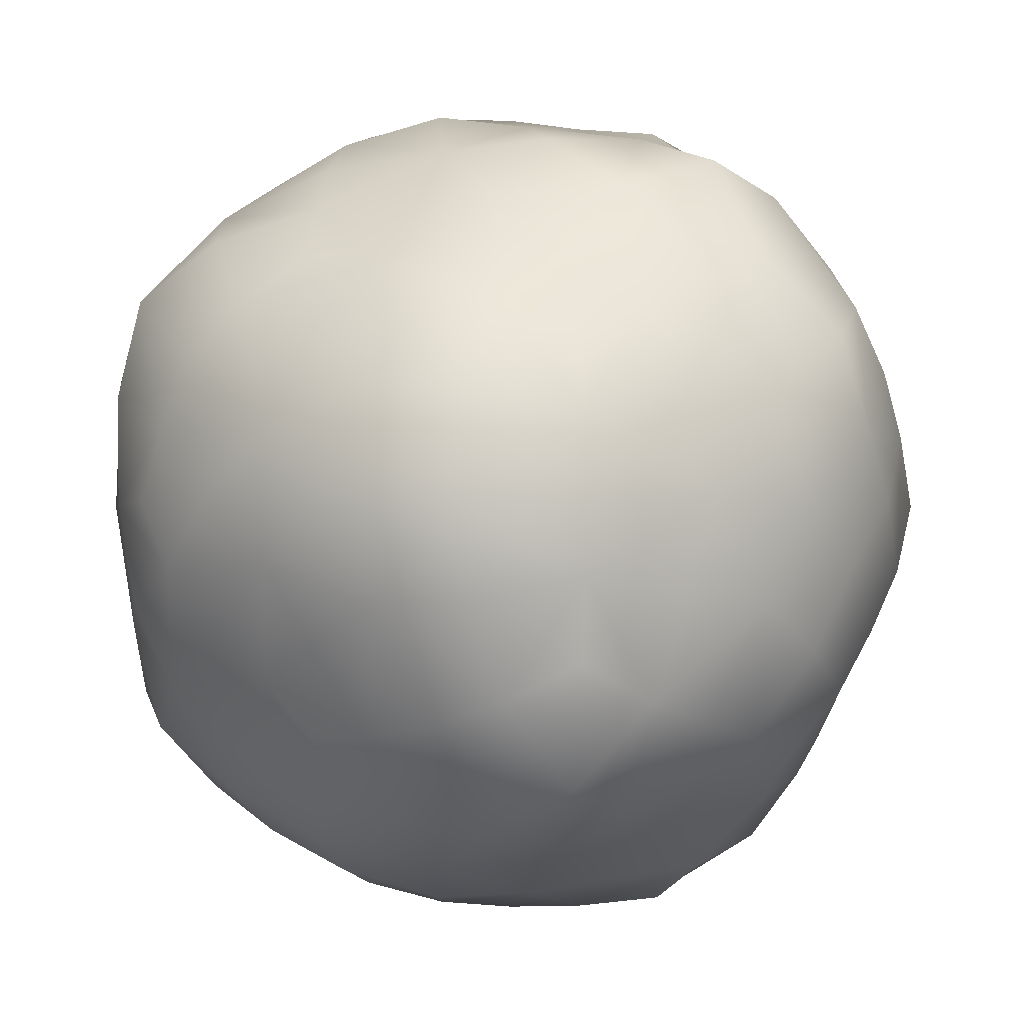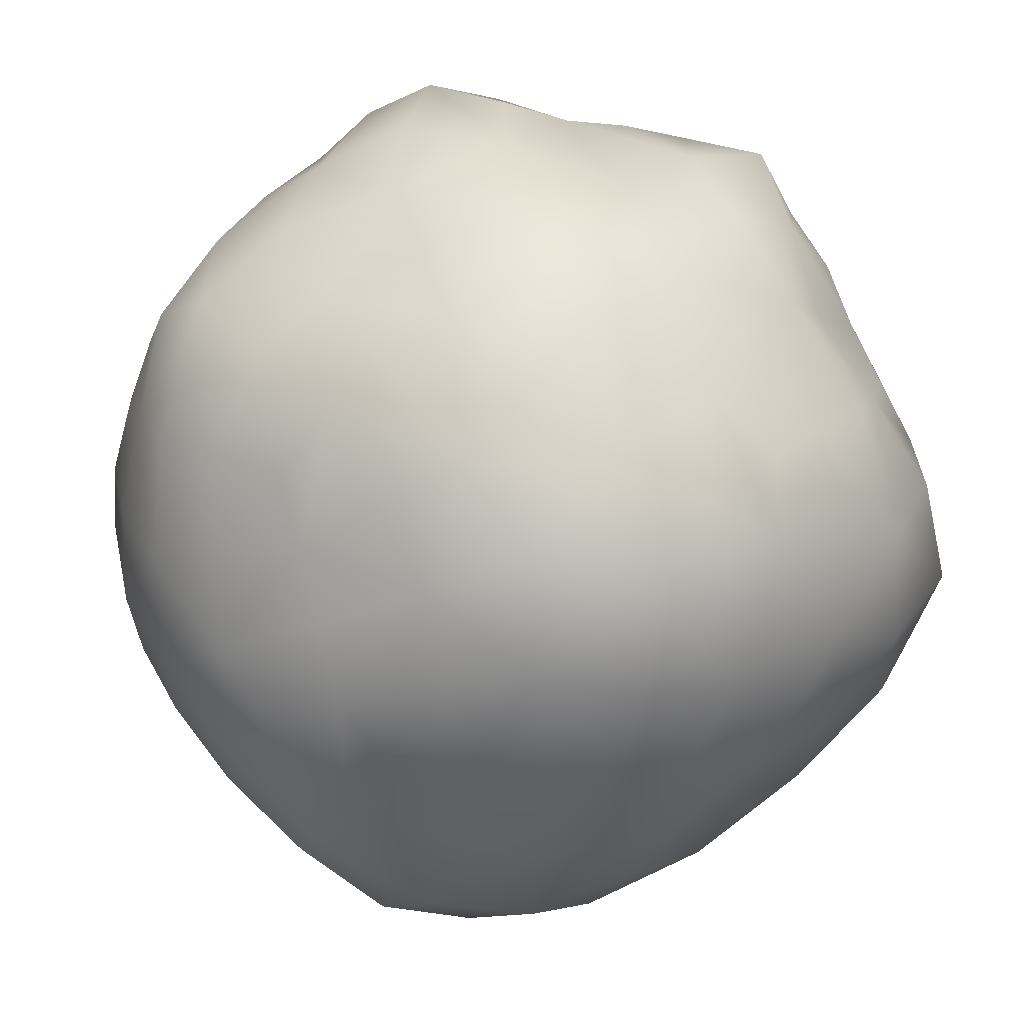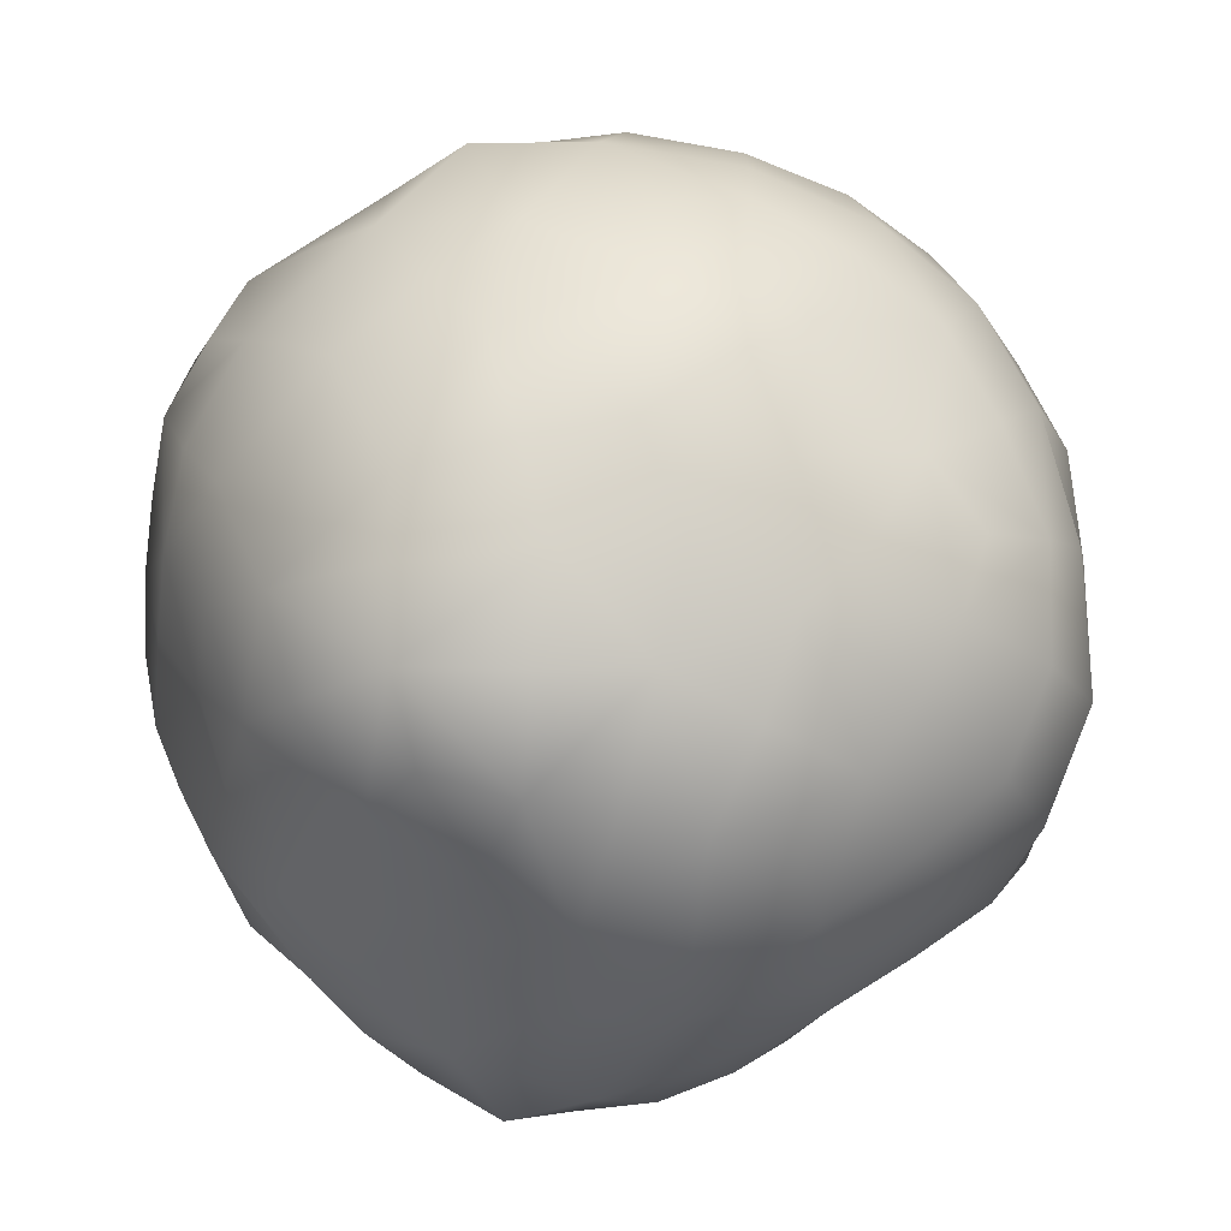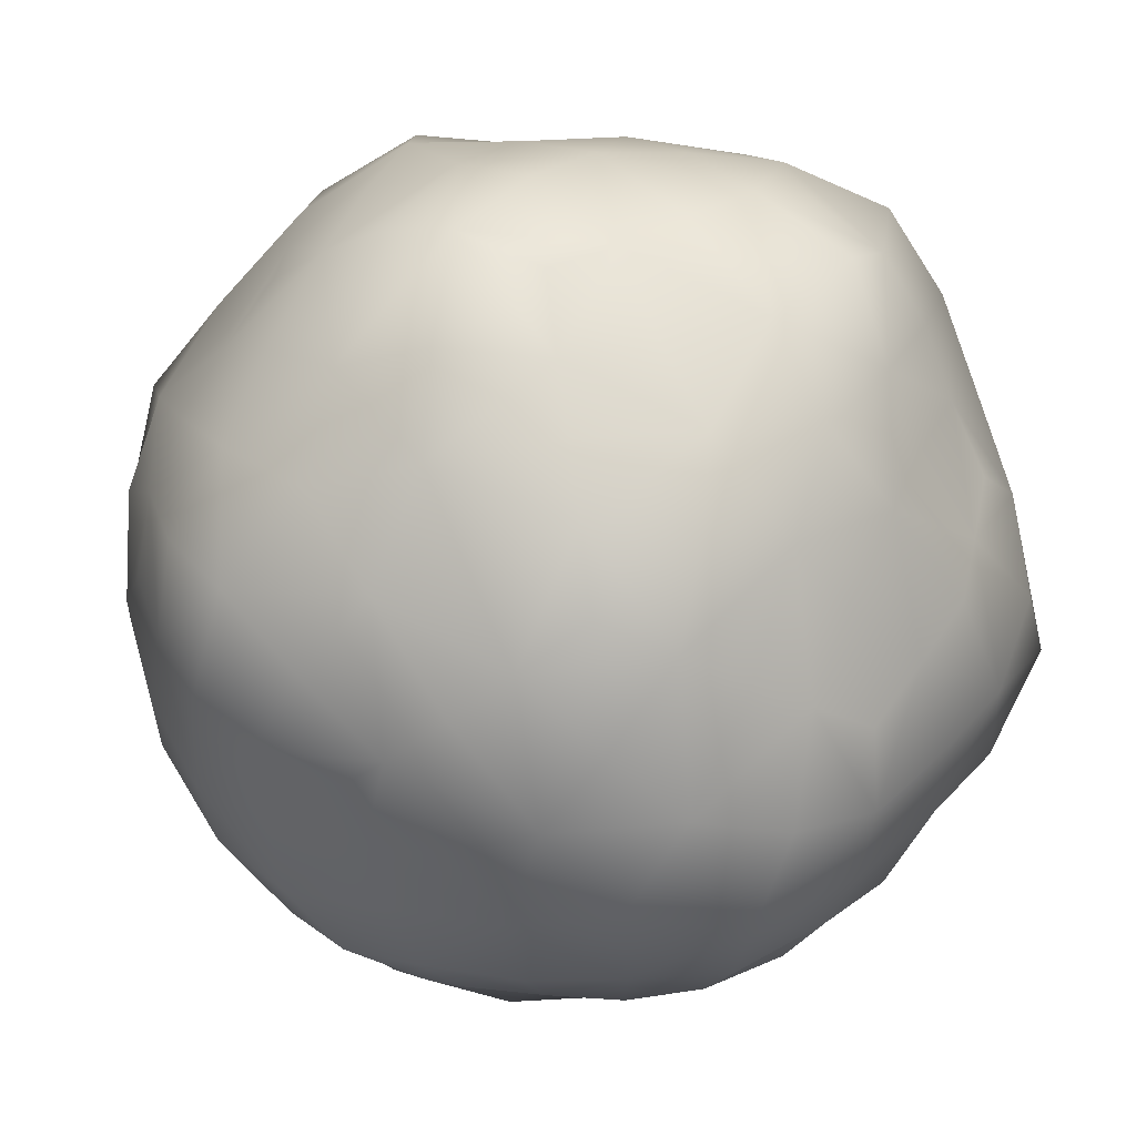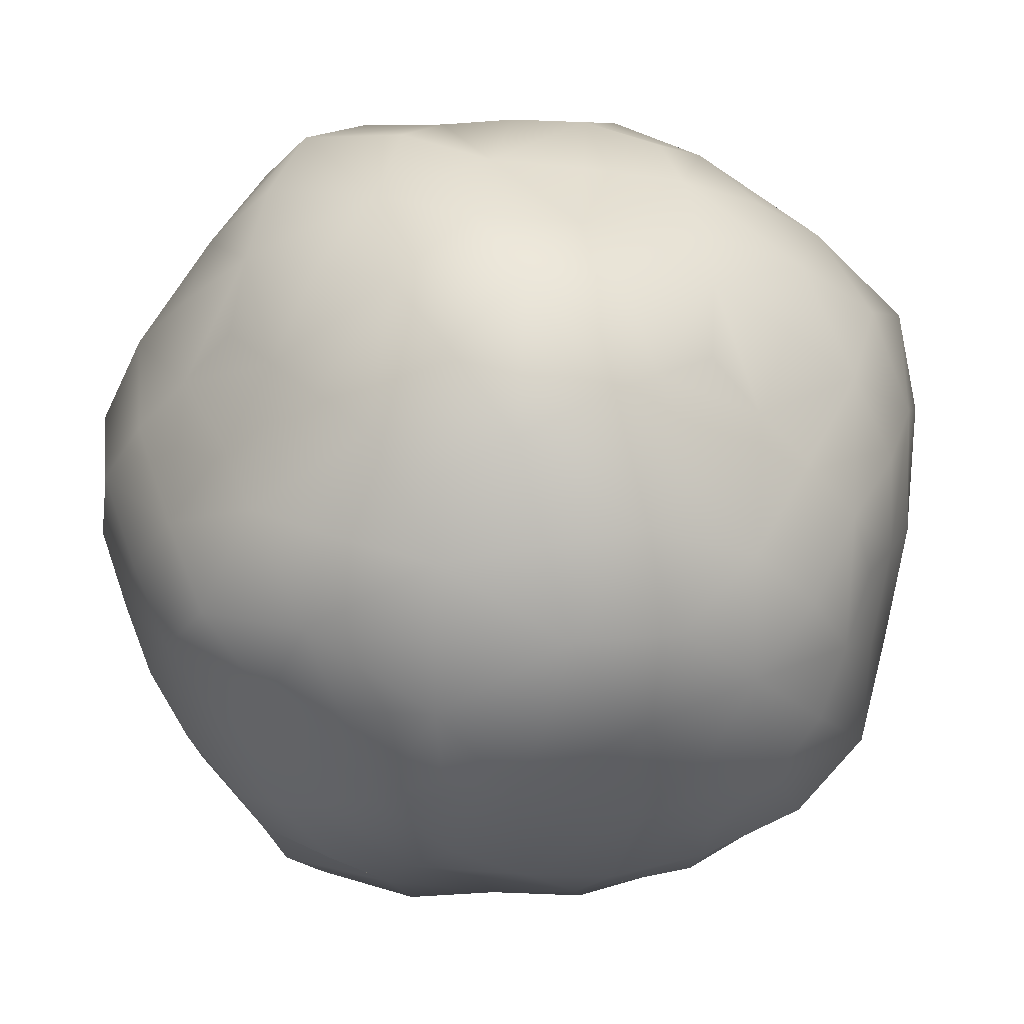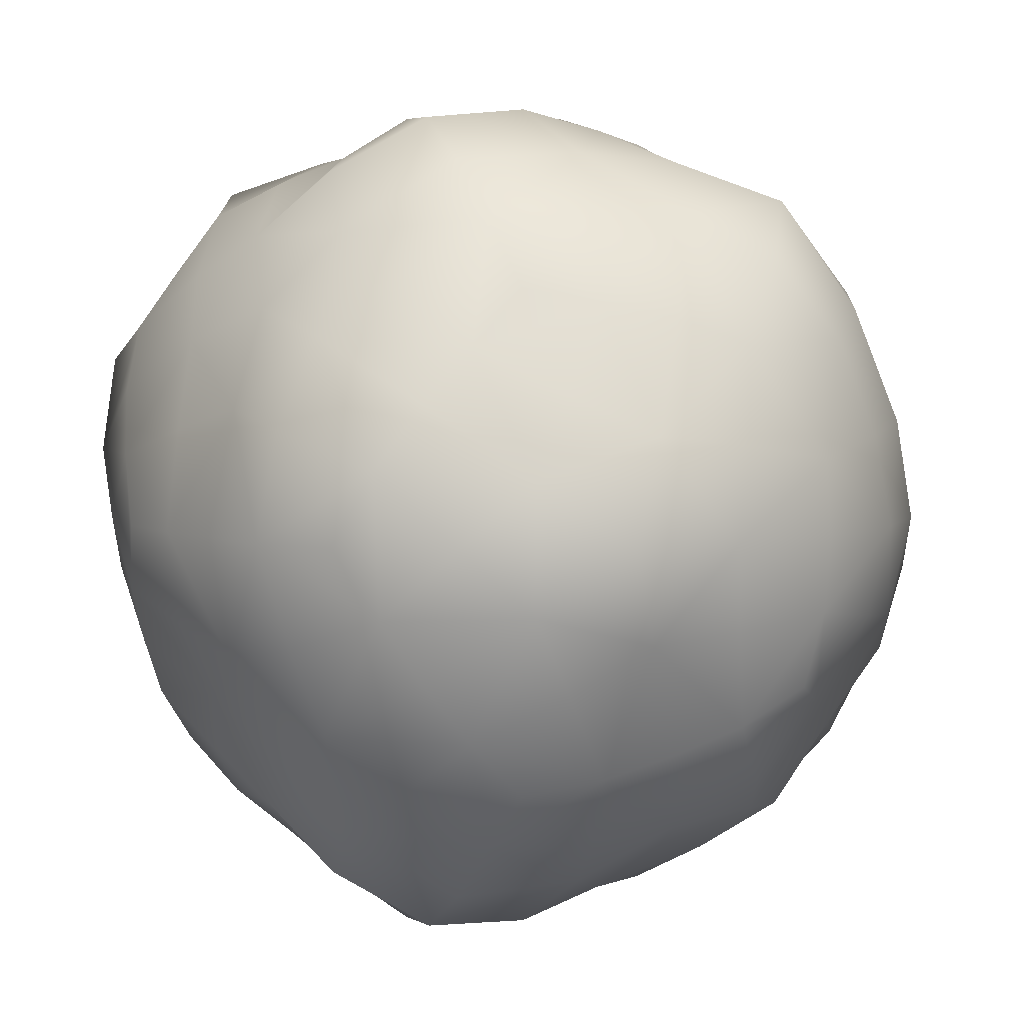
<metadata>
{"format":"obj","ext":"obj","renderer":"f3d","projection":"perspective","resolution":1024,"background":"white","views":[{"elev":-1.8,"azim":22.4,"up":"+Y"},{"elev":37.9,"azim":-61.6,"up":"+Y"},{"elev":-67.7,"azim":-163.6,"up":"+Y"},{"elev":75.1,"azim":-65.4,"up":"+Y"},{"elev":17.2,"azim":-138.3,"up":"+Y"},{"elev":5.2,"azim":165.2,"up":"+Y"}]}
</metadata>
<code>
g default
v -0.002165 0.001076 -1.056
v 0.7069 0.5158 -0.44
v -0.2796 0.8563 -0.4513
v -0.8944 -0 -0.4472
v -0.26 -0.7863 -0.4209
v 0.7003 -0.5086 -0.4362
v 0.9008 0 0.4505
v 0.2763 0.8518 0.4473
v -0.749 0.5439 0.4632
v -0.7459 -0.5413 0.4608
v 0.2685 -0.8299 0.4346
v -0.000389 0 1.035
v -0.1609 0.4937 -0.84
v 0.277 0.8544 -0.5543
v 0.4256 0.3104 -0.8537
v 0.1819 0.5645 -0.7776
v -0.5257 -0 -0.8507
v -0.7039 0.5112 -0.5372
v -0.4911 0.3568 -0.7947
v -0.1604 -0.4902 -0.8367
v -0.6421 -0.4609 -0.4937
v -0.4878 -0.3538 -0.7893
v 0.4253 -0.309 -0.8507
v 0.277 -0.8544 -0.5543
v 0.1876 -0.5774 -0.7947
v 0.8483 0.000729 -0.5261
v 0.6236 -0 -0.8163
v -0.000688 0.9866 -0.001147
v 0.5883 0.8115 -0.000848
v 0.311 0.963 -0.1941
v -0.9069 0.2959 -0.003996
v -0.5777 0.7947 -0.001529
v -0.7604 0.5527 -0.1827
v -0.5878 -0.809 0
v -0.9617 -0.3117 -0.000614
v -0.7891 -0.5727 -0.1868
v 0.5753 -0.7924 -0.001598
v 0 -1 0
v 0.3189 -0.9834 -0.1966
v 0.9662 0.314 0.000258
v 0.9315 -0.3022 -0.001598
v 0.9822 -0 -0.1876
v 0.689 0.5018 0.5261
v 0.8164 0.5934 0.1932
v -0.2599 0.7982 0.5172
v -0.3035 0.9342 0.1876
v -0.8408 0.000513 0.5183
v -0.9617 0.000922 0.1817
v -0.2629 -0.809 0.5257
v -0.3035 -0.9342 0.1876
v 0.6991 -0.5081 0.5345
v 0.7947 -0.5774 0.1876
v 0.1595 0.4936 0.8376
v 0.5373 0 0.8701
v 0.4781 0.3492 0.7735
v -0.4351 0.3159 0.8701
v -0.1842 0.5644 0.7735
v -0.4069 -0.2918 0.805
v -0.6071 -0 0.7947
v 0.1649 -0.5081 0.8646
v -0.1812 -0.5489 0.7543
v 0.5044 -0.3667 0.8171
v 0.2004 0.1487 -0.9674
v -0.07953 0.2397 -0.9675
v 0.004934 0.5302 -0.8133
v 0.3041 0.4331 -0.8133
v 0.1017 0.3272 -0.876
v -0.2385 0.7332 -0.6724
v -0.03013 0.8745 -0.5081
v 0.2327 0.7165 -0.6737
v -0.01268 0.7328 -0.6803
v 0.5382 0.6899 -0.5081
v 0.6235 0.4547 -0.6748
v 0.4413 0.5859 -0.6809
v -0.2564 0.000759 -0.9842
v -0.5176 0.1752 -0.8375
v -0.3266 0.4381 -0.8375
v -0.2971 0.2158 -0.9372
v -0.7534 -0 -0.6575
v -0.8311 0.2389 -0.5023
v -0.6104 0.4434 -0.6745
v -0.7008 0.2144 -0.6803
v -0.5173 0.764 -0.5351
v -0.4392 0.6263 -0.7091
v -0.0784 -0.2263 -0.9346
v -0.324 -0.4337 -0.8305
v -0.5176 -0.1752 -0.8375
v -0.2883 -0.2066 -0.9065
v -0.2273 -0.6937 -0.6401
v -0.4709 -0.6937 -0.4896
v -0.5759 -0.4146 -0.638
v -0.4153 -0.5913 -0.6719
v -0.8158 -0.2334 -0.4941
v -0.6917 -0.2108 -0.6719
v 0.2051 -0.1492 -0.9842
v 0.3157 -0.446 -0.8375
v 0.006209 -0.541 -0.8305
v 0.1075 -0.3352 -0.9066
v 0.6095 -0.4429 -0.6575
v 0.5382 -0.6899 -0.5081
v 0.2327 -0.7165 -0.6737
v 0.441 -0.5854 -0.6803
v -0.0307 -0.8472 -0.4954
v -0.0129 -0.7279 -0.6766
v 0.5406 0.1685 -0.8679
v 0.5217 -0.1625 -0.8375
v 0.367 2.5e-05 -0.9372
v 0.7829 0.2889 -0.4915
v 0.7658 0.000341 -0.6858
v 0.7224 0.2509 -0.7132
v 0.7952 -0.2884 -0.4938
v 0.693 -0.2385 -0.6803
v 0.6872 0.6817 -0.2511
v 0.3101 0.9571 -0.3976
v 0.449 0.8712 -0.09299
v 0.5291 0.8294 -0.3267
v -0.1532 0.9378 -0.2479
v 0.1449 0.97 -0.09299
v 0.05867 0.9822 -0.3267
v 0.1475 0.9209 0.2386
v 0.4365 0.871 0.2505
v 0.2823 0.8827 0.07787
v -0.4178 0.8236 -0.244
v -0.7515 0.546 -0.3688
v -0.6902 0.6995 -0.09198
v -0.6087 0.7387 -0.3197
v -0.9471 0.1465 -0.2494
v -0.8296 0.4169 -0.09138
v -0.8563 0.337 -0.308
v -0.8522 0.4387 0.2477
v -0.6872 0.6817 0.2511
v -0.7813 0.5678 0.08462
v -0.9566 -0.1476 -0.2511
v -0.7177 -0.5176 -0.3545
v -0.9011 -0.4513 -0.09304
v -0.8715 -0.3414 -0.3123
v -0.4243 -0.8369 -0.246
v -0.6993 -0.7089 -0.09213
v -0.5951 -0.7219 -0.3123
v -0.7034 -0.6976 0.2574
v -0.9029 -0.4619 0.2613
v -0.8411 -0.6107 0.09476
v -0.152 -0.9253 -0.246
v 0.3101 -0.9571 -0.3976
v 0.1513 -1 -0.09336
v 0.05812 -0.9769 -0.3254
v 0.6722 -0.667 -0.2477
v 0.4602 -0.889 -0.09324
v 0.5291 -0.8294 -0.3267
v 0.401 -0.7989 0.2272
v 0.1511 -0.9352 0.2444
v 0.2943 -0.9098 0.08367
v 0.7951 -0.4079 -0.2389
v 0.921 0.000368 -0.366
v 0.9716 -0.1603 -0.09202
v 0.8818 -0.2279 -0.3067
v 0.844 0.4355 -0.248
v 0.9824 0.1625 -0.09213
v 0.8845 0.2317 -0.3075
v 0.9976 0.154 0.2627
v 0.9566 -0.1476 0.2511
v 0.9968 -0 0.09026
v 0.7247 0.7351 0.09613
v 0.9228 0.4625 0.09613
v 0.8057 0.5854 -0.09017
v 0.4847 0.7224 0.5031
v 0.7795 0.5666 0.3827
v 0.6517 0.7933 0.343
v 0.8666 0.2492 0.5248
v 0.9552 0.3755 0.343
v -0.4541 0.876 0.09045
v -0.1491 0.9845 0.09213
v -0.2982 0.9137 -0.08986
v -0.5446 0.6976 0.5144
v -0.2873 0.8841 0.3685
v -0.5106 0.7998 0.3156
v 0.02667 0.8331 0.4802
v -0.05698 0.9465 0.3153
v -0.9659 -0.1582 0.08816
v -0.9736 0.1613 0.09049
v -0.9959 -0 -0.09017
v -0.8039 -0.2898 0.493
v -0.9032 0.001259 0.355
v -0.8932 -0.2279 0.3003
v -0.8319 0.3021 0.5144
v -0.9184 0.2385 0.3156
v -0.1491 -0.9845 0.09213
v -0.4581 -0.8841 0.09213
v -0.3061 -0.941 -0.09012
v 0.02964 -0.8642 0.5023
v -0.2873 -0.8841 0.3685
v -0.05698 -0.9472 0.3156
v -0.5319 -0.6817 0.5023
v -0.5106 -0.7998 0.3156
v 0.8805 -0.4409 0.09032
v 0.6915 -0.701 0.09032
v 0.7734 -0.5617 -0.08985
v 0.8311 -0.2389 0.5023
v 0.7521 -0.5464 0.3685
v 0.8832 -0.3469 0.3156
v 0.4944 -0.7333 0.5138
v 0.5787 -0.7041 0.3008
v 0.7534 0 0.6575
v 0.582 0.4253 0.6425
v 0.5237 0.1773 0.8477
v 0.7014 0.2146 0.6809
v 0.2222 0.691 0.6295
v 0.3145 0.4253 0.8078
v 0.387 0.5605 0.626
v 0.07915 0.2444 0.9908
v 0.271 0 1.049
v 0.3074 0.2237 0.9722
v -0.2245 0.6873 0.6425
v -0.008086 0.5301 0.8078
v 0.008228 0.683 0.6254
v -0.6608 0.4794 0.7131
v -0.3197 0.4513 0.8477
v -0.4606 0.6108 0.7105
v -0.2032 0.1476 0.9679
v -0.1127 0.3469 0.9311
v -0.7454 -0 0.6667
v -0.5281 0.1644 0.8477
v -0.7236 0.2488 0.7105
v -0.6037 -0.4378 0.6498
v -0.5173 -0.1605 0.8288
v -0.6928 -0.2384 0.6801
v -0.2016 -0.1456 0.957
v -0.3647 -0 0.9311
v -0.2278 -0.6983 0.6562
v -0.2965 -0.4108 0.7712
v -0.4283 -0.5651 0.6557
v 0.2424 -0.7476 0.6867
v -0.007315 -0.5382 0.8246
v 0.01268 -0.7334 0.6809
v 0.07915 -0.2444 0.9908
v -0.1107 -0.3343 0.8984
v 0.6249 -0.4543 0.6919
v 0.3383 -0.4543 0.869
v 0.4543 -0.6499 0.7378
v 0.5237 -0.1773 0.8477
v 0.7008 -0.2144 0.6803
v 0.3074 -0.2237 0.9722
g Asteroid
f 66 15 63 67
f 63 1 64 67
f 64 13 65 67
f 65 16 66 67
f 65 13 68 71
f 68 3 69 71
f 69 14 70 71
f 70 16 65 71
f 70 14 72 74
f 72 2 73 74
f 73 15 66 74
f 66 16 70 74
f 77 13 64 78
f 64 1 75 78
f 75 17 76 78
f 76 19 77 78
f 76 17 79 82
f 79 4 80 82
f 80 18 81 82
f 81 19 76 82
f 81 18 83 84
f 83 3 68 84
f 68 13 77 84
f 77 19 81 84
f 87 17 75 88
f 75 1 85 88
f 85 20 86 88
f 86 22 87 88
f 86 20 89 92
f 89 5 90 92
f 90 21 91 92
f 91 22 86 92
f 91 21 93 94
f 93 4 79 94
f 79 17 87 94
f 87 22 91 94
f 97 20 85 98
f 85 1 95 98
f 95 23 96 98
f 96 25 97 98
f 96 23 99 102
f 99 6 100 102
f 100 24 101 102
f 101 25 96 102
f 101 24 103 104
f 103 5 89 104
f 89 20 97 104
f 97 25 101 104
f 106 23 95 107
f 95 1 63 107
f 63 15 105 107
f 105 27 106 107
f 105 15 73 110
f 73 2 108 110
f 108 26 109 110
f 109 27 105 110
f 109 26 111 112
f 111 6 99 112
f 99 23 106 112
f 106 27 109 112
f 115 29 113 116
f 113 2 72 116
f 72 14 114 116
f 114 30 115 116
f 114 14 69 119
f 69 3 117 119
f 117 28 118 119
f 118 30 114 119
f 118 28 120 122
f 120 8 121 122
f 121 29 115 122
f 115 30 118 122
f 125 32 123 126
f 123 3 83 126
f 83 18 124 126
f 124 33 125 126
f 124 18 80 129
f 80 4 127 129
f 127 31 128 129
f 128 33 124 129
f 128 31 130 132
f 130 9 131 132
f 131 32 125 132
f 125 33 128 132
f 135 35 133 136
f 133 4 93 136
f 93 21 134 136
f 134 36 135 136
f 134 21 90 139
f 90 5 137 139
f 137 34 138 139
f 138 36 134 139
f 138 34 140 142
f 140 10 141 142
f 141 35 135 142
f 135 36 138 142
f 145 38 143 146
f 143 5 103 146
f 103 24 144 146
f 144 39 145 146
f 144 24 100 149
f 100 6 147 149
f 147 37 148 149
f 148 39 144 149
f 148 37 150 152
f 150 11 151 152
f 151 38 145 152
f 145 39 148 152
f 155 41 153 156
f 153 6 111 156
f 111 26 154 156
f 154 42 155 156
f 154 26 108 159
f 108 2 157 159
f 157 40 158 159
f 158 42 154 159
f 158 40 160 162
f 160 7 161 162
f 161 41 155 162
f 155 42 158 162
f 164 40 157 165
f 157 2 113 165
f 113 29 163 165
f 163 44 164 165
f 163 29 121 168
f 121 8 166 168
f 166 43 167 168
f 167 44 163 168
f 167 43 169 170
f 169 7 160 170
f 160 40 164 170
f 164 44 167 170
f 172 28 117 173
f 117 3 123 173
f 123 32 171 173
f 171 46 172 173
f 171 32 131 176
f 131 9 174 176
f 174 45 175 176
f 175 46 171 176
f 175 45 177 178
f 177 8 120 178
f 120 28 172 178
f 172 46 175 178
f 180 31 127 181
f 127 4 133 181
f 133 35 179 181
f 179 48 180 181
f 179 35 141 184
f 141 10 182 184
f 182 47 183 184
f 183 48 179 184
f 183 47 185 186
f 185 9 130 186
f 130 31 180 186
f 180 48 183 186
f 188 34 137 189
f 137 5 143 189
f 143 38 187 189
f 187 50 188 189
f 187 38 151 192
f 151 11 190 192
f 190 49 191 192
f 191 50 187 192
f 191 49 193 194
f 193 10 140 194
f 140 34 188 194
f 188 50 191 194
f 196 37 147 197
f 147 6 153 197
f 153 41 195 197
f 195 52 196 197
f 195 41 161 200
f 161 7 198 200
f 198 51 199 200
f 199 52 195 200
f 199 51 201 202
f 201 11 150 202
f 150 37 196 202
f 196 52 199 202
f 205 54 203 206
f 203 7 169 206
f 169 43 204 206
f 204 55 205 206
f 204 43 166 209
f 166 8 207 209
f 207 53 208 209
f 208 55 204 209
f 208 53 210 212
f 210 12 211 212
f 211 54 205 212
f 205 55 208 212
f 214 53 207 215
f 207 8 177 215
f 177 45 213 215
f 213 57 214 215
f 213 45 174 218
f 174 9 216 218
f 216 56 217 218
f 217 57 213 218
f 217 56 219 220
f 219 12 210 220
f 210 53 214 220
f 214 57 217 220
f 222 56 216 223
f 216 9 185 223
f 185 47 221 223
f 221 59 222 223
f 221 47 182 226
f 182 10 224 226
f 224 58 225 226
f 225 59 221 226
f 225 58 227 228
f 227 12 219 228
f 219 56 222 228
f 222 59 225 228
f 230 58 224 231
f 224 10 193 231
f 193 49 229 231
f 229 61 230 231
f 229 49 190 234
f 190 11 232 234
f 232 60 233 234
f 233 61 229 234
f 233 60 235 236
f 235 12 227 236
f 227 58 230 236
f 230 61 233 236
f 238 60 232 239
f 232 11 201 239
f 201 51 237 239
f 237 62 238 239
f 237 51 198 241
f 198 7 203 241
f 203 54 240 241
f 240 62 237 241
f 240 54 211 242
f 211 12 235 242
f 235 60 238 242
f 238 62 240 242

</code>
